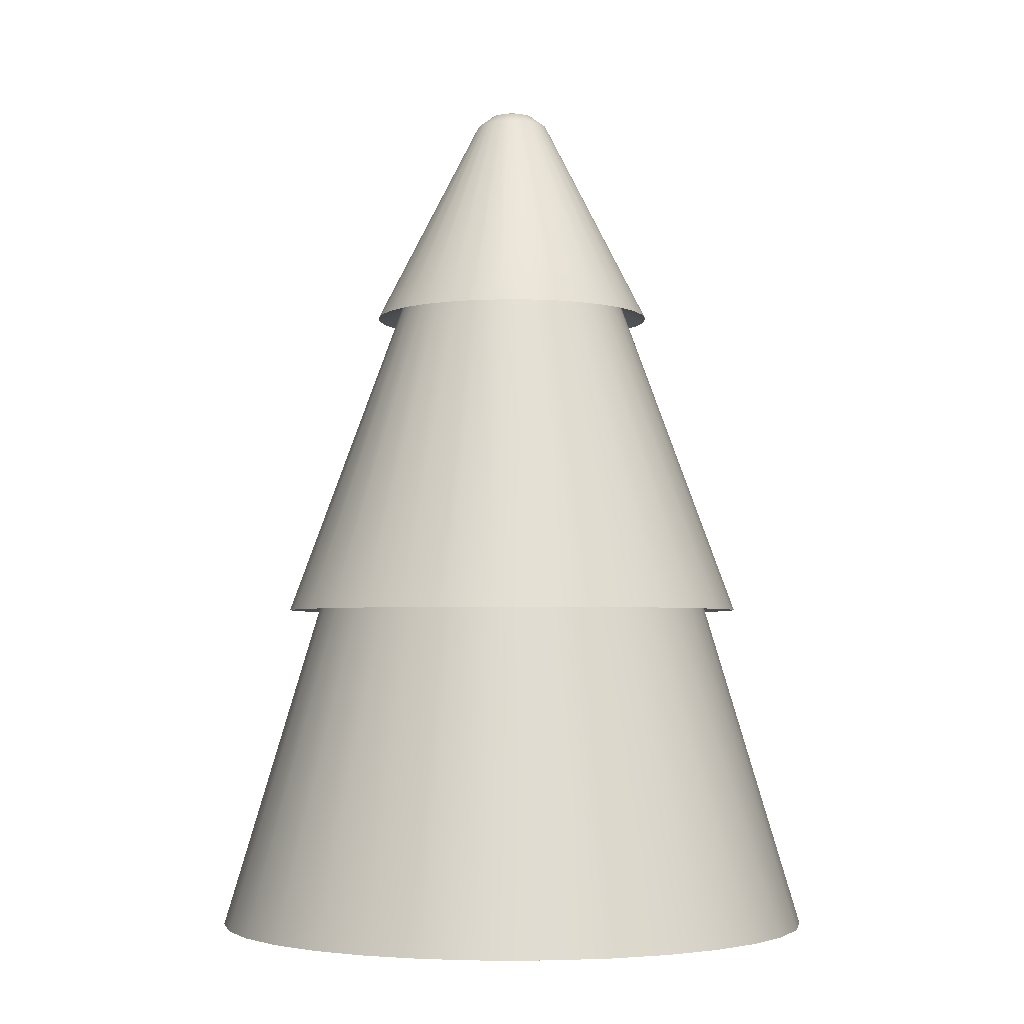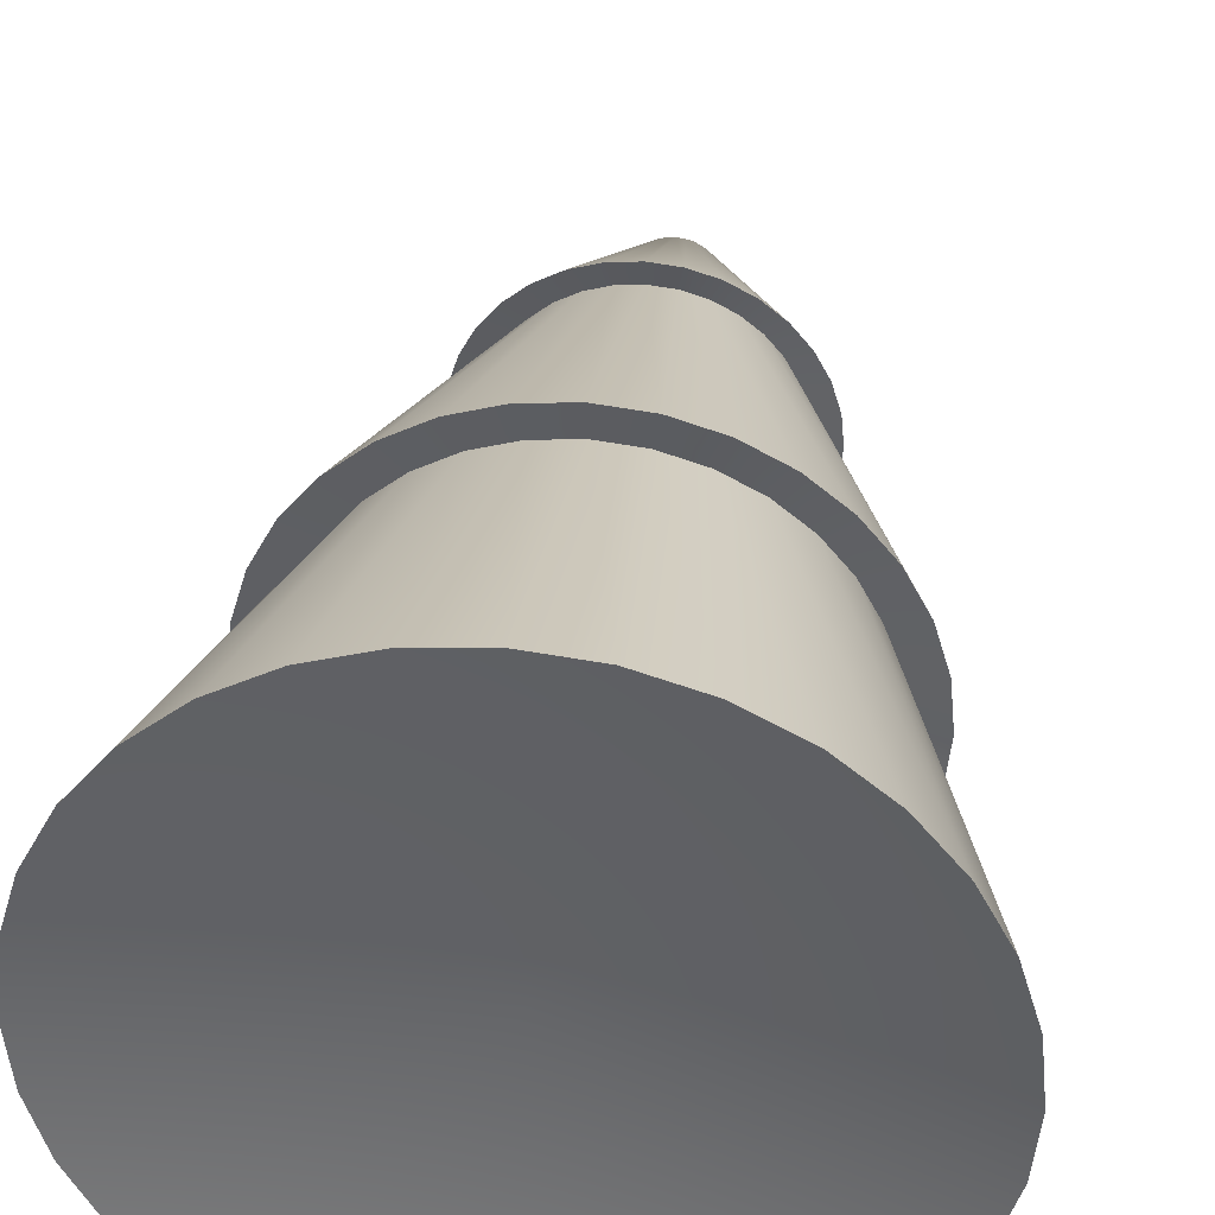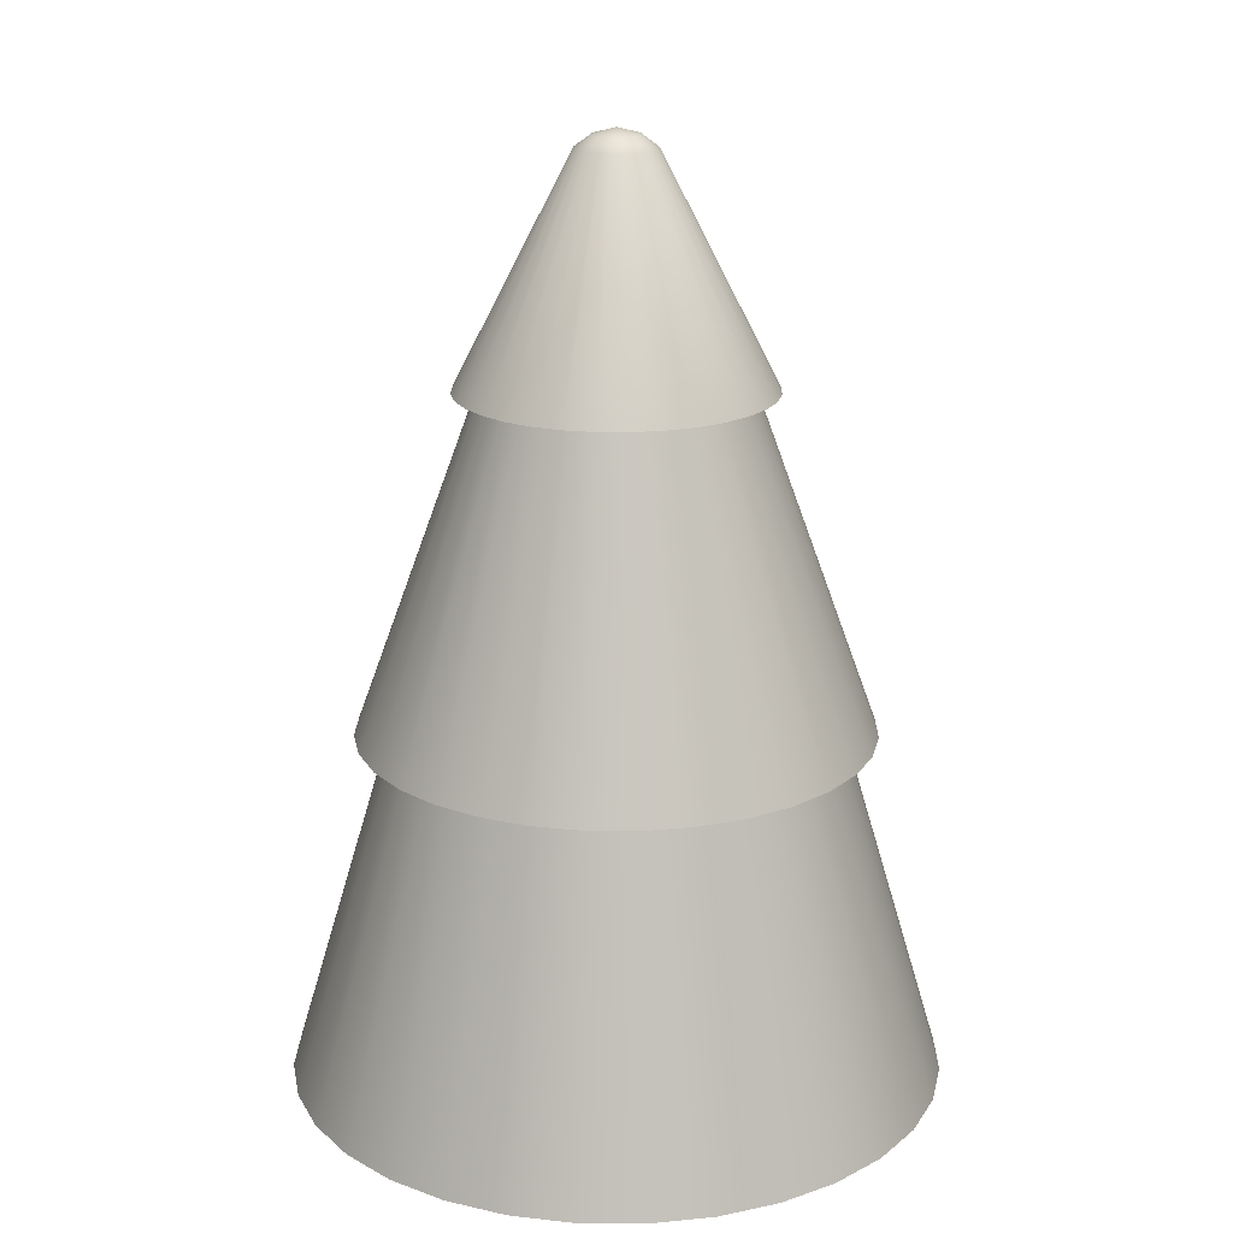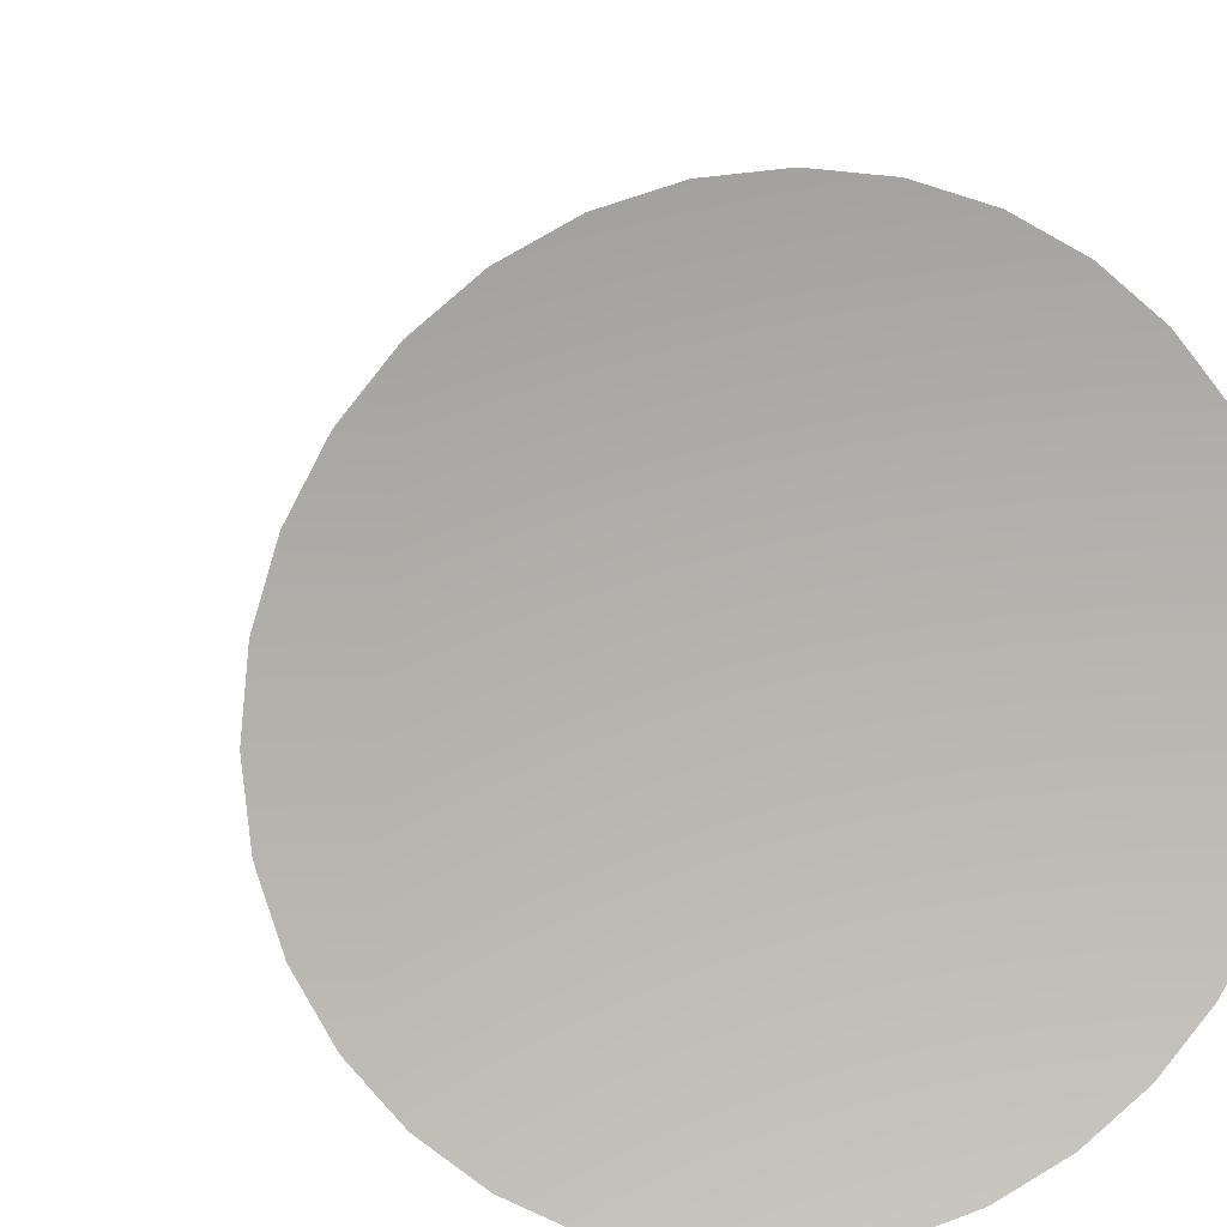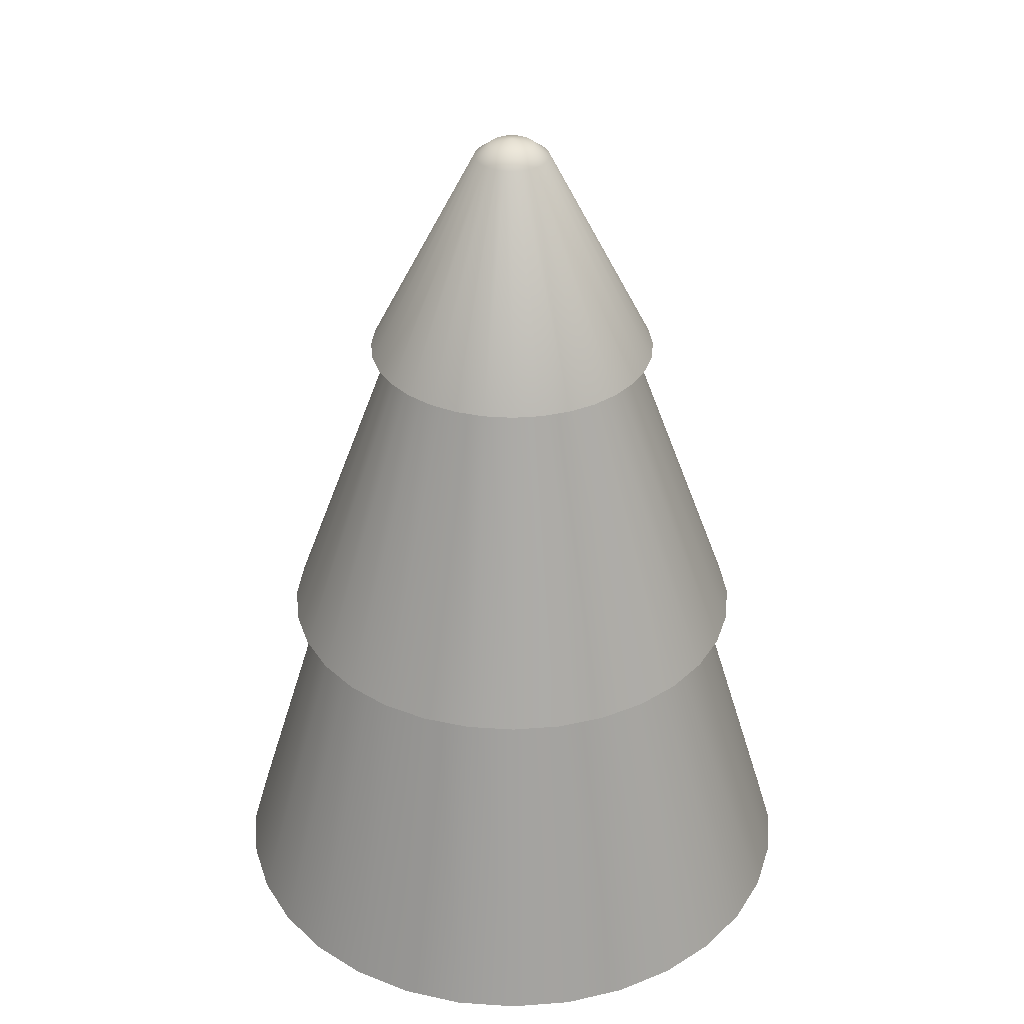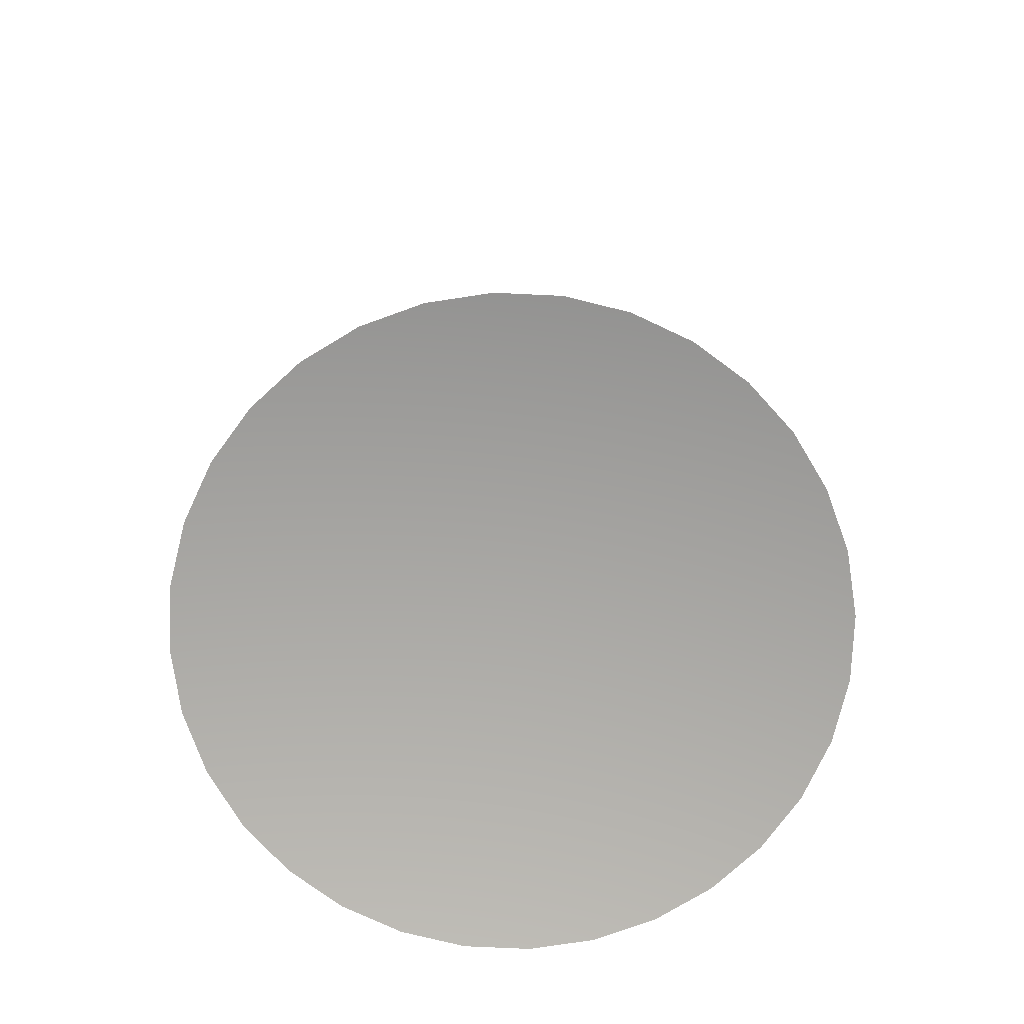
<metadata>
{"format":"obj","ext":"obj","renderer":"f3d","projection":"perspective","resolution":1024,"background":"white","views":[{"elev":-3.5,"azim":-29.0,"up":"+Y"},{"elev":37.4,"azim":7.1,"up":"+Z"},{"elev":18.8,"azim":-106.1,"up":"+Y"},{"elev":8.4,"azim":-13.1,"up":"+Z"},{"elev":34.1,"azim":157.2,"up":"+Y"},{"elev":-75.7,"azim":3.0,"up":"+Y"}]}
</metadata>
<code>
o Cylinder
v -0 -1.077 0
v 0 3.078 0
v -0 -1.319 -1.535
v 0 3.049 -0.1085
v 0.2994 -1.319 -1.505
v 0.02116 3.049 -0.1064
v 0.5874 -1.319 -1.418
v 0.04151 3.049 -0.1002
v 0.8527 -1.319 -1.276
v 0.06026 3.049 -0.09019
v 1.085 -1.319 -1.085
v 0.0767 3.049 -0.0767
v 1.276 -1.319 -0.8527
v 0.09019 3.049 -0.06026
v 1.418 -1.319 -0.5874
v 0.1002 3.049 -0.04151
v 1.505 -1.319 -0.2994
v 0.1064 3.049 -0.02116
v 1.535 -1.319 0
v 0.1085 3.049 -0
v 1.505 -1.319 0.2994
v 0.1064 3.049 0.02116
v 1.418 -1.319 0.5874
v 0.1002 3.049 0.04151
v 1.276 -1.319 0.8527
v 0.09019 3.049 0.06026
v 1.085 -1.319 1.085
v 0.0767 3.049 0.0767
v 0.8527 -1.319 1.276
v 0.06026 3.049 0.09019
v 0.5874 -1.319 1.418
v 0.04151 3.049 0.1002
v 0.2994 -1.319 1.505
v 0.02116 3.049 0.1064
v -1e-06 -1.319 1.535
v 0 3.049 0.1085
v -0.2994 -1.319 1.505
v -0.02116 3.049 0.1064
v -0.5874 -1.319 1.418
v -0.04151 3.049 0.1002
v -0.8527 -1.319 1.276
v -0.06026 3.049 0.09019
v -1.085 -1.319 1.085
v -0.0767 3.049 0.0767
v -1.276 -1.319 0.8527
v -0.09019 3.049 0.06026
v -1.418 -1.319 0.5874
v -0.1002 3.049 0.04151
v -1.505 -1.319 0.2994
v -0.1064 3.049 0.02116
v -1.535 -1.319 -1e-06
v -0.1085 3.049 -0
v -1.505 -1.319 -0.2994
v -0.1064 3.049 -0.02116
v -1.418 -1.319 -0.5874
v -0.1002 3.049 -0.04151
v -1.276 -1.319 -0.8527
v -0.09019 3.049 -0.06026
v -1.085 -1.319 -1.085
v -0.0767 3.049 -0.0767
v -0.8527 -1.319 -1.276
v -0.06026 3.049 -0.09019
v -0.5874 -1.319 -1.418
v -0.04151 3.049 -0.1002
v -0.2994 -1.319 -1.505
v -0.02116 3.049 -0.1064
v 0 1.93 -0.7286
v 0.1421 1.93 -0.7146
v 0.2788 1.93 -0.6732
v 0.4048 1.93 -0.6058
v 0.5152 1.93 -0.5152
v 0.6058 1.93 -0.4048
v 0.6732 1.93 -0.2788
v 0.7146 1.93 -0.1421
v 0.7286 1.93 -0
v 0.7146 1.93 0.1421
v 0.6732 1.93 0.2788
v 0.6058 1.93 0.4048
v 0.5152 1.93 0.5152
v 0.4048 1.93 0.6058
v 0.2788 1.93 0.6732
v 0.1421 1.93 0.7146
v -0 1.93 0.7286
v -0.1421 1.93 0.7146
v -0.2788 1.93 0.6732
v -0.4048 1.93 0.6058
v -0.5152 1.93 0.5152
v -0.6058 1.93 0.4048
v -0.6732 1.93 0.2788
v -0.7146 1.93 0.1421
v -0.7286 1.93 -1e-06
v -0.7146 1.93 -0.1421
v -0.6732 1.93 -0.2788
v -0.6058 1.93 -0.4048
v -0.5152 1.93 -0.5152
v -0.4048 1.93 -0.6058
v -0.2788 1.93 -0.6732
v -0.1421 1.93 -0.7146
v 0.2337 0.3439 -1.175
v 0.4584 0.3439 -1.107
v 0.6655 0.3439 -0.996
v 0.8471 0.3439 -0.8471
v 0.996 0.3439 -0.6655
v 1.107 0.3439 -0.4584
v 1.175 0.3439 -0.2337
v 1.198 0.3439 -0
v 1.175 0.3439 0.2337
v 1.107 0.3439 0.4584
v 0.996 0.3439 0.6655
v 0.8471 0.3439 0.8471
v 0.6655 0.3439 0.996
v 0.4584 0.3439 1.107
v 0.2337 0.3439 1.175
v -0 0.3439 1.198
v -0.2337 0.3439 1.175
v -0.4584 0.3439 1.107
v -0.6655 0.3439 0.996
v -0.8471 0.3439 0.8471
v -0.996 0.3439 0.6655
v -1.107 0.3439 0.4584
v -1.175 0.3439 0.2337
v -1.198 0.3439 -1e-06
v -1.175 0.3439 -0.2337
v -1.107 0.3439 -0.4584
v -0.996 0.3439 -0.6655
v -0.8471 0.3439 -0.8471
v -0.6655 0.3439 -0.996
v -0.4584 0.3439 -1.107
v -0.2337 0.3439 -1.175
v -0 0.3439 -1.198
v 0.1999 0.3966 -1.005
v 0.3922 0.3966 -0.9469
v 0.5694 0.3966 -0.8522
v 0.7247 0.3966 -0.7247
v 0.8522 0.3966 -0.5694
v 0.9469 0.3966 -0.3922
v 1.005 0.3966 -0.1999
v 1.025 0.3966 -0
v 1.005 0.3966 0.1999
v 0.9469 0.3966 0.3922
v 0.8522 0.3966 0.5694
v 0.7247 0.3966 0.7247
v 0.5694 0.3966 0.8522
v 0.3922 0.3966 0.9469
v 0.1999 0.3966 1.005
v -0 0.3966 1.025
v -0.1999 0.3966 1.005
v -0.3922 0.3966 0.9469
v -0.5694 0.3966 0.8522
v -0.7247 0.3966 0.7247
v -0.8522 0.3966 0.5694
v -0.9469 0.3966 0.3922
v -1.005 0.3966 0.1999
v -1.025 0.3966 -1e-06
v -1.005 0.3966 -0.1999
v -0.9469 0.3966 -0.3922
v -0.8522 0.3966 -0.5694
v -0.7247 0.3966 -0.7247
v -0.5694 0.3966 -0.8522
v -0.3922 0.3966 -0.9469
v -0.1999 0.3966 -1.005
v -0 0.3966 -1.025
v 0 1.985 -0.5995
v 0.117 1.985 -0.588
v 0.2294 1.985 -0.5539
v 0.3331 1.985 -0.4985
v 0.4239 1.985 -0.4239
v 0.4985 1.985 -0.3331
v 0.5539 1.985 -0.2294
v 0.588 1.985 -0.117
v 0.5995 1.985 -0
v 0.588 1.985 0.117
v 0.5539 1.985 0.2294
v 0.4985 1.985 0.3331
v 0.4239 1.985 0.4239
v 0.3331 1.985 0.4985
v 0.2294 1.985 0.5539
v 0.117 1.985 0.588
v -0 1.985 0.5995
v -0.117 1.985 0.588
v -0.2294 1.985 0.5539
v -0.3331 1.985 0.4985
v -0.4239 1.985 0.4239
v -0.4985 1.985 0.3331
v -0.5539 1.985 0.2294
v -0.588 1.985 0.117
v -0.5995 1.985 -1e-06
v -0.588 1.985 -0.117
v -0.5539 1.985 -0.2294
v -0.4985 1.985 -0.3331
v -0.4239 1.985 -0.4239
v -0.3331 1.985 -0.4985
v -0.2294 1.985 -0.5539
v -0.117 1.985 -0.588
v 0 2.992 -0.1852
v 0.03612 2.992 -0.1816
v 0.07086 2.992 -0.1711
v 0.1029 2.992 -0.154
v 0.1309 2.992 -0.1309
v 0.154 2.992 -0.1029
v 0.1711 2.992 -0.07086
v 0.1816 2.992 -0.03612
v 0.1852 2.992 -0
v 0.1816 2.992 0.03612
v 0.1711 2.992 0.07086
v 0.154 2.992 0.1029
v 0.1309 2.992 0.1309
v 0.1029 2.992 0.154
v 0.07086 2.992 0.1711
v 0.03612 2.992 0.1816
v 0 2.992 0.1852
v -0.03612 2.992 0.1816
v -0.07086 2.992 0.1711
v -0.1029 2.992 0.154
v -0.1309 2.992 0.1309
v -0.154 2.992 0.1029
v -0.1711 2.992 0.07086
v -0.1816 2.992 0.03612
v -0.1852 2.992 -0
v -0.1816 2.992 -0.03612
v -0.1711 2.992 -0.07086
v -0.154 2.992 -0.1029
v -0.1309 2.992 -0.1309
v -0.1029 2.992 -0.154
v -0.07086 2.992 -0.1711
v -0.03612 2.992 -0.1816
f 1 3 5
f 2 6 4
f 195 4 6 196
f 1 5 7
f 2 8 6
f 196 6 8 197
f 1 7 9
f 2 10 8
f 197 8 10 198
f 1 9 11
f 2 12 10
f 198 10 12 199
f 1 11 13
f 2 14 12
f 199 12 14 200
f 1 13 15
f 2 16 14
f 200 14 16 201
f 1 15 17
f 2 18 16
f 201 16 18 202
f 1 17 19
f 2 20 18
f 202 18 20 203
f 1 19 21
f 2 22 20
f 203 20 22 204
f 1 21 23
f 2 24 22
f 204 22 24 205
f 1 23 25
f 2 26 24
f 205 24 26 206
f 1 25 27
f 2 28 26
f 206 26 28 207
f 1 27 29
f 2 30 28
f 207 28 30 208
f 1 29 31
f 2 32 30
f 208 30 32 209
f 1 31 33
f 2 34 32
f 209 32 34 210
f 1 33 35
f 2 36 34
f 210 34 36 211
f 1 35 37
f 2 38 36
f 211 36 38 212
f 1 37 39
f 2 40 38
f 212 38 40 213
f 1 39 41
f 2 42 40
f 213 40 42 214
f 1 41 43
f 2 44 42
f 214 42 44 215
f 1 43 45
f 2 46 44
f 215 44 46 216
f 1 45 47
f 2 48 46
f 216 46 48 217
f 1 47 49
f 2 50 48
f 217 48 50 218
f 1 49 51
f 2 52 50
f 218 50 52 219
f 1 51 53
f 2 54 52
f 219 52 54 220
f 1 53 55
f 2 56 54
f 220 54 56 221
f 1 55 57
f 2 58 56
f 221 56 58 222
f 1 57 59
f 2 60 58
f 222 58 60 223
f 1 59 61
f 2 62 60
f 223 60 62 224
f 1 61 63
f 2 64 62
f 224 62 64 225
f 1 63 65
f 2 66 64
f 225 64 66 226
f 1 65 3
f 2 4 66
f 226 66 4 195
f 194 98 67 163
f 193 97 98 194
f 192 96 97 193
f 191 95 96 192
f 190 94 95 191
f 189 93 94 190
f 188 92 93 189
f 187 91 92 188
f 186 90 91 187
f 185 89 90 186
f 184 88 89 185
f 183 87 88 184
f 182 86 87 183
f 181 85 86 182
f 180 84 85 181
f 179 83 84 180
f 178 82 83 179
f 177 81 82 178
f 176 80 81 177
f 175 79 80 176
f 174 78 79 175
f 173 77 78 174
f 172 76 77 173
f 171 75 76 172
f 170 74 75 171
f 169 73 74 170
f 168 72 73 169
f 167 71 72 168
f 166 70 71 167
f 165 69 70 166
f 164 68 69 165
f 163 67 68 164
f 162 130 99 131
f 131 99 100 132
f 132 100 101 133
f 133 101 102 134
f 134 102 103 135
f 135 103 104 136
f 136 104 105 137
f 137 105 106 138
f 138 106 107 139
f 139 107 108 140
f 140 108 109 141
f 141 109 110 142
f 142 110 111 143
f 143 111 112 144
f 144 112 113 145
f 145 113 114 146
f 146 114 115 147
f 147 115 116 148
f 148 116 117 149
f 149 117 118 150
f 150 118 119 151
f 151 119 120 152
f 152 120 121 153
f 153 121 122 154
f 154 122 123 155
f 155 123 124 156
f 156 124 125 157
f 157 125 126 158
f 158 126 127 159
f 159 127 128 160
f 160 128 129 161
f 161 129 130 162
f 65 161 162 3
f 63 160 161 65
f 61 159 160 63
f 59 158 159 61
f 57 157 158 59
f 55 156 157 57
f 53 155 156 55
f 51 154 155 53
f 49 153 154 51
f 47 152 153 49
f 45 151 152 47
f 43 150 151 45
f 41 149 150 43
f 39 148 149 41
f 37 147 148 39
f 35 146 147 37
f 33 145 146 35
f 31 144 145 33
f 29 143 144 31
f 27 142 143 29
f 25 141 142 27
f 23 140 141 25
f 21 139 140 23
f 19 138 139 21
f 17 137 138 19
f 15 136 137 17
f 13 135 136 15
f 11 134 135 13
f 9 133 134 11
f 7 132 133 9
f 5 131 132 7
f 3 162 131 5
f 130 163 164 99
f 99 164 165 100
f 100 165 166 101
f 101 166 167 102
f 102 167 168 103
f 103 168 169 104
f 104 169 170 105
f 105 170 171 106
f 106 171 172 107
f 107 172 173 108
f 108 173 174 109
f 109 174 175 110
f 110 175 176 111
f 111 176 177 112
f 112 177 178 113
f 113 178 179 114
f 114 179 180 115
f 115 180 181 116
f 116 181 182 117
f 117 182 183 118
f 118 183 184 119
f 119 184 185 120
f 120 185 186 121
f 121 186 187 122
f 122 187 188 123
f 123 188 189 124
f 124 189 190 125
f 125 190 191 126
f 126 191 192 127
f 127 192 193 128
f 128 193 194 129
f 129 194 163 130
f 98 226 195 67
f 97 225 226 98
f 96 224 225 97
f 95 223 224 96
f 94 222 223 95
f 93 221 222 94
f 92 220 221 93
f 91 219 220 92
f 90 218 219 91
f 89 217 218 90
f 88 216 217 89
f 87 215 216 88
f 86 214 215 87
f 85 213 214 86
f 84 212 213 85
f 83 211 212 84
f 82 210 211 83
f 81 209 210 82
f 80 208 209 81
f 79 207 208 80
f 78 206 207 79
f 77 205 206 78
f 76 204 205 77
f 75 203 204 76
f 74 202 203 75
f 73 201 202 74
f 72 200 201 73
f 71 199 200 72
f 70 198 199 71
f 69 197 198 70
f 68 196 197 69
f 67 195 196 68

</code>
